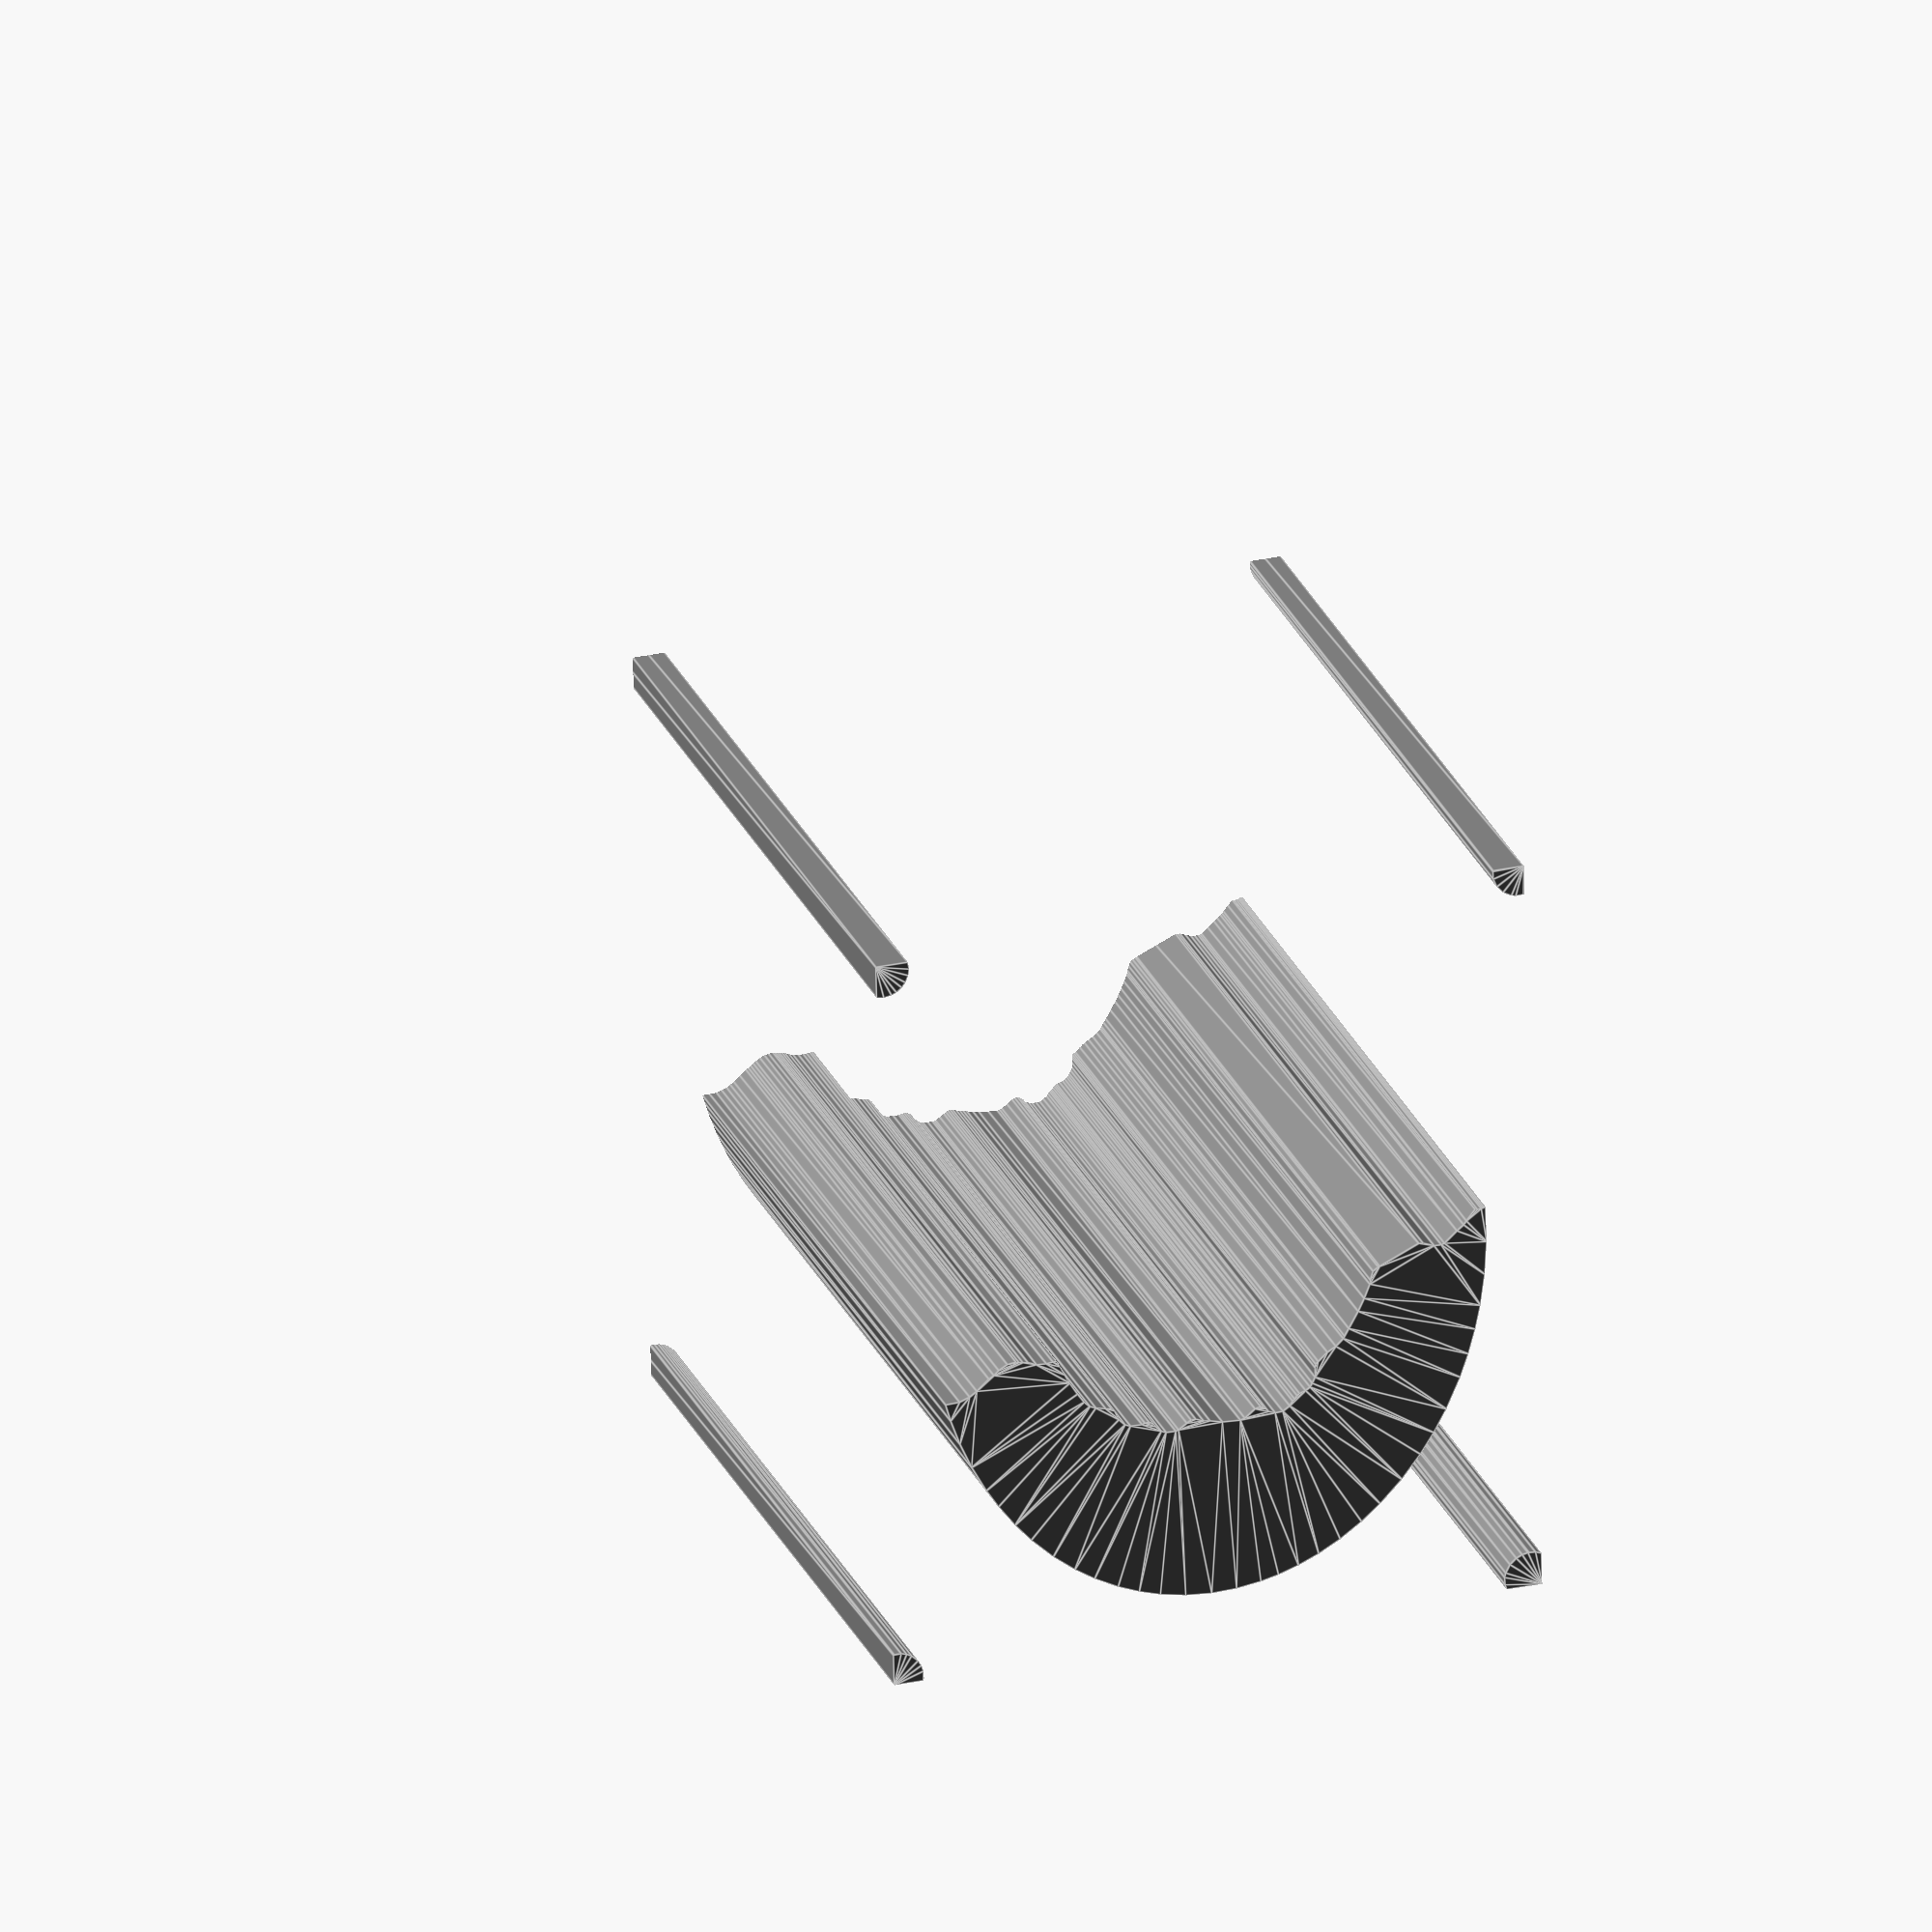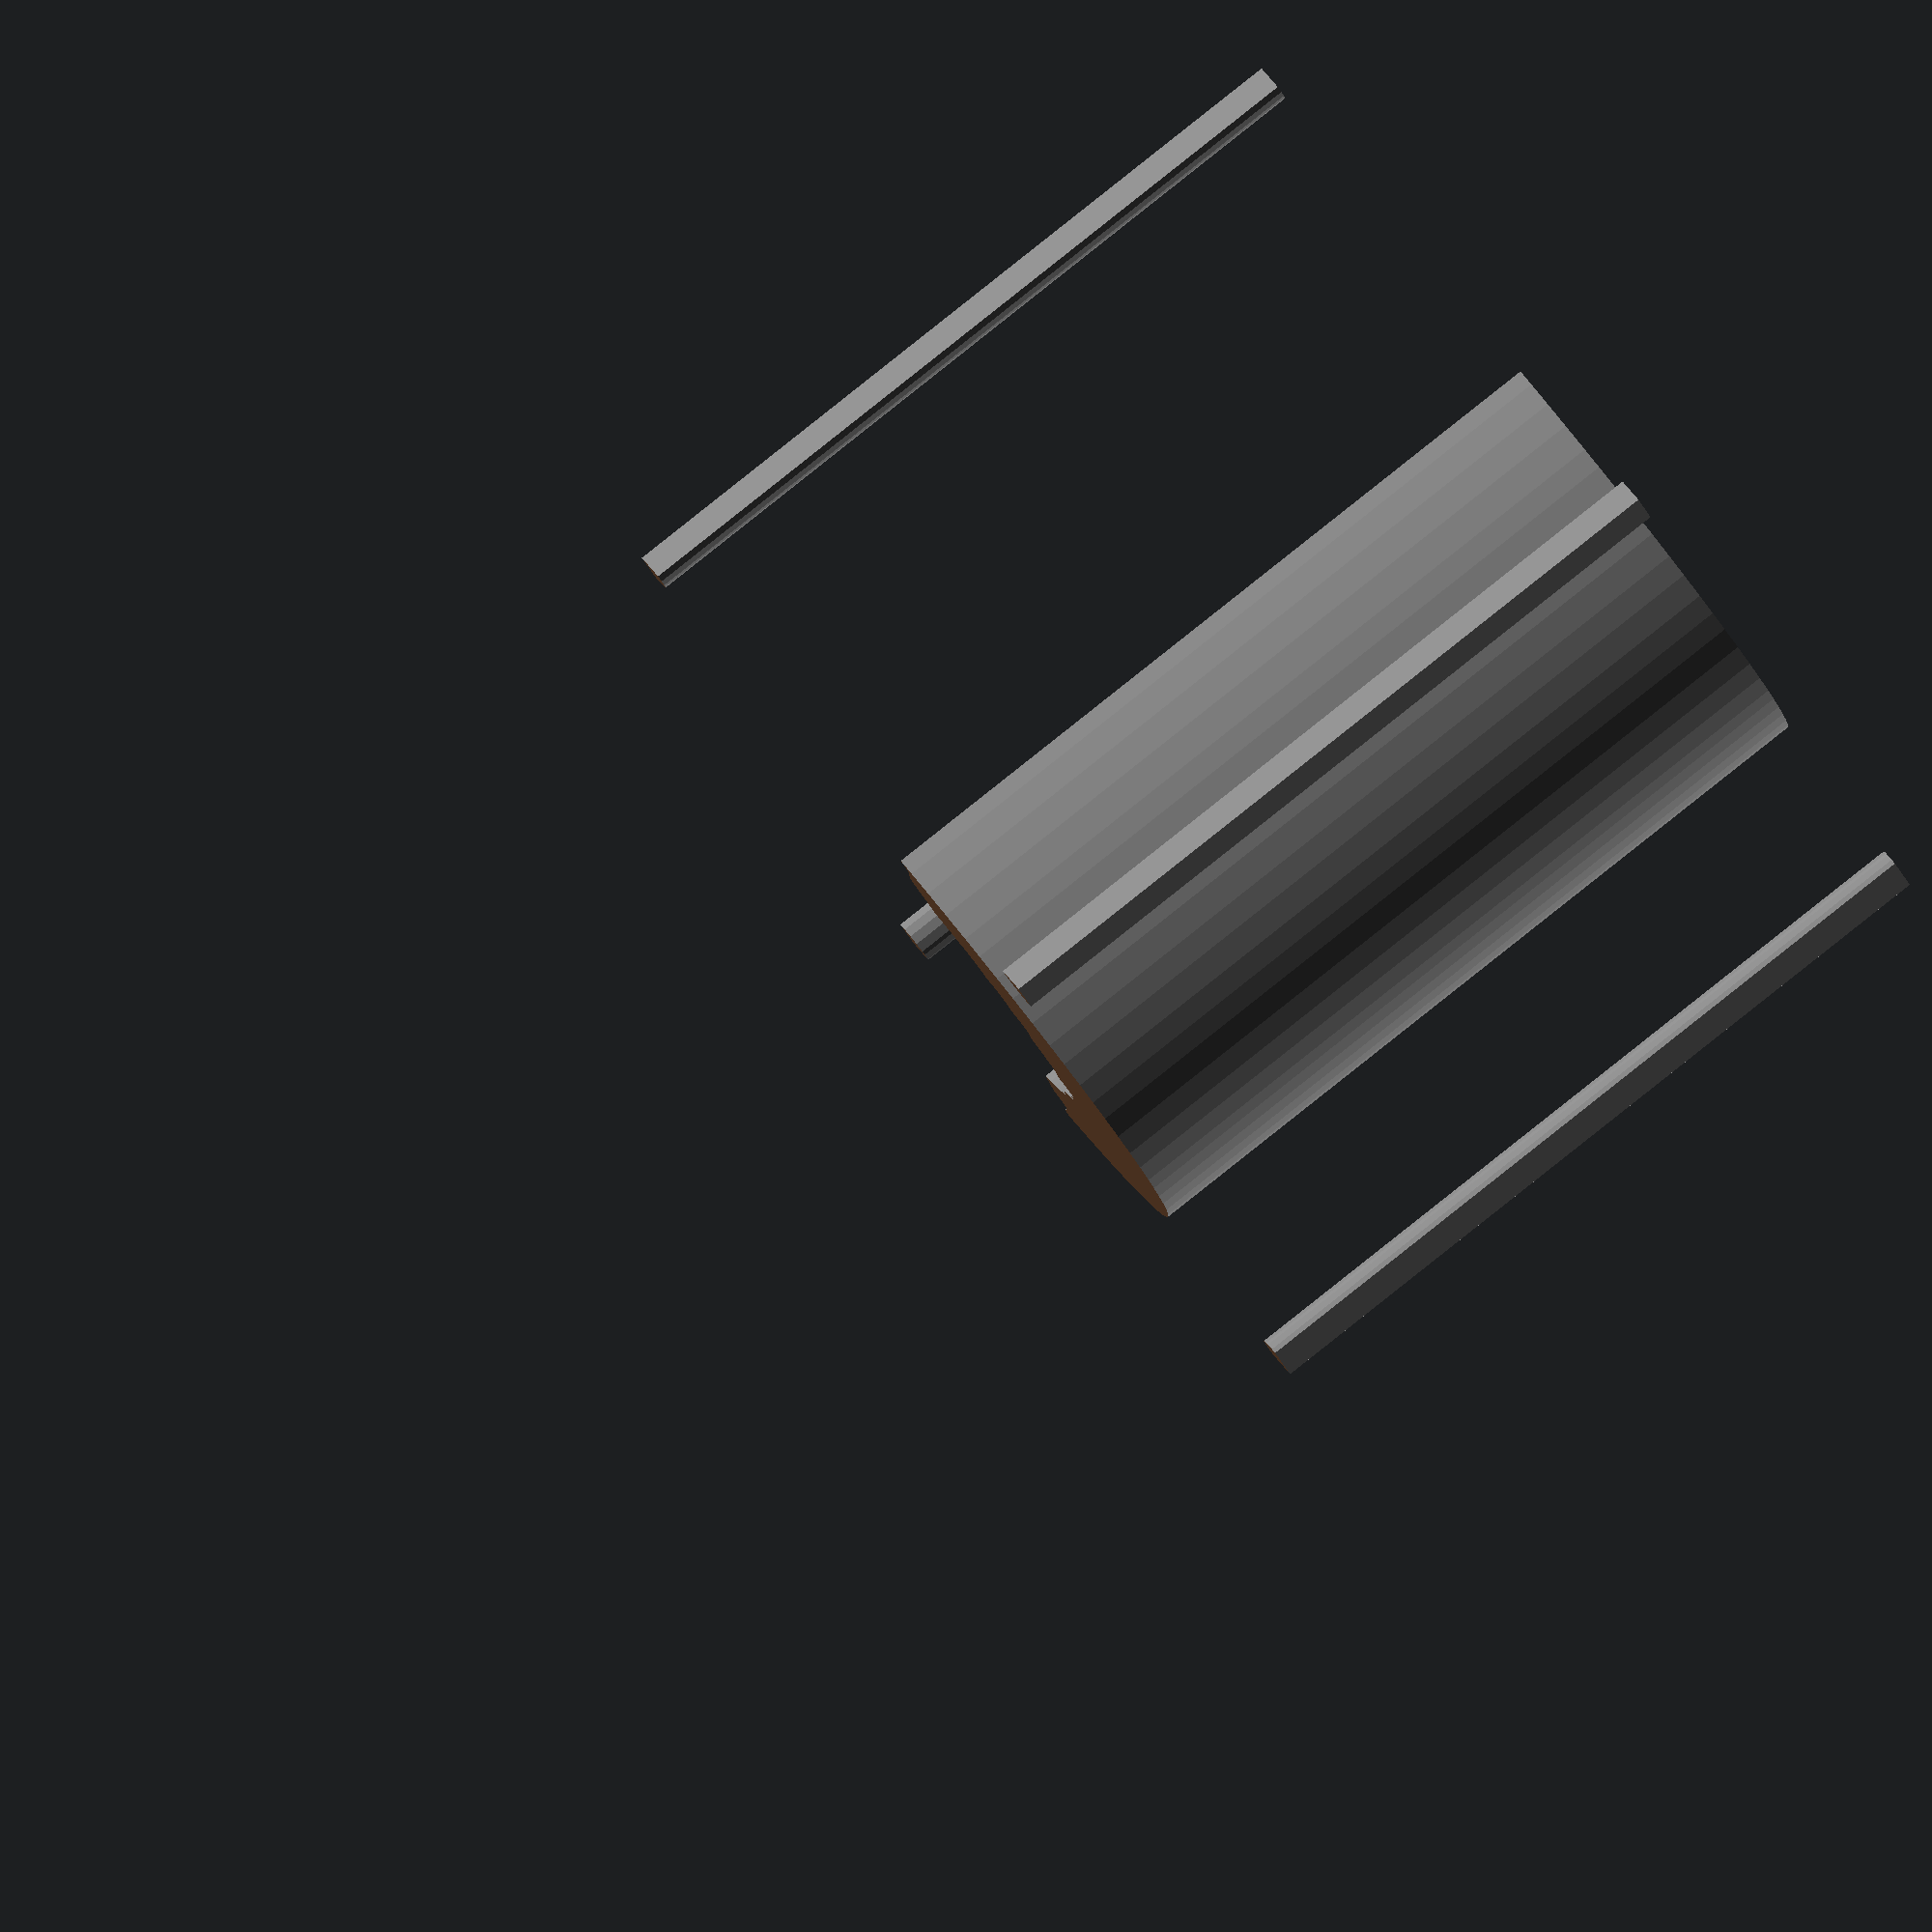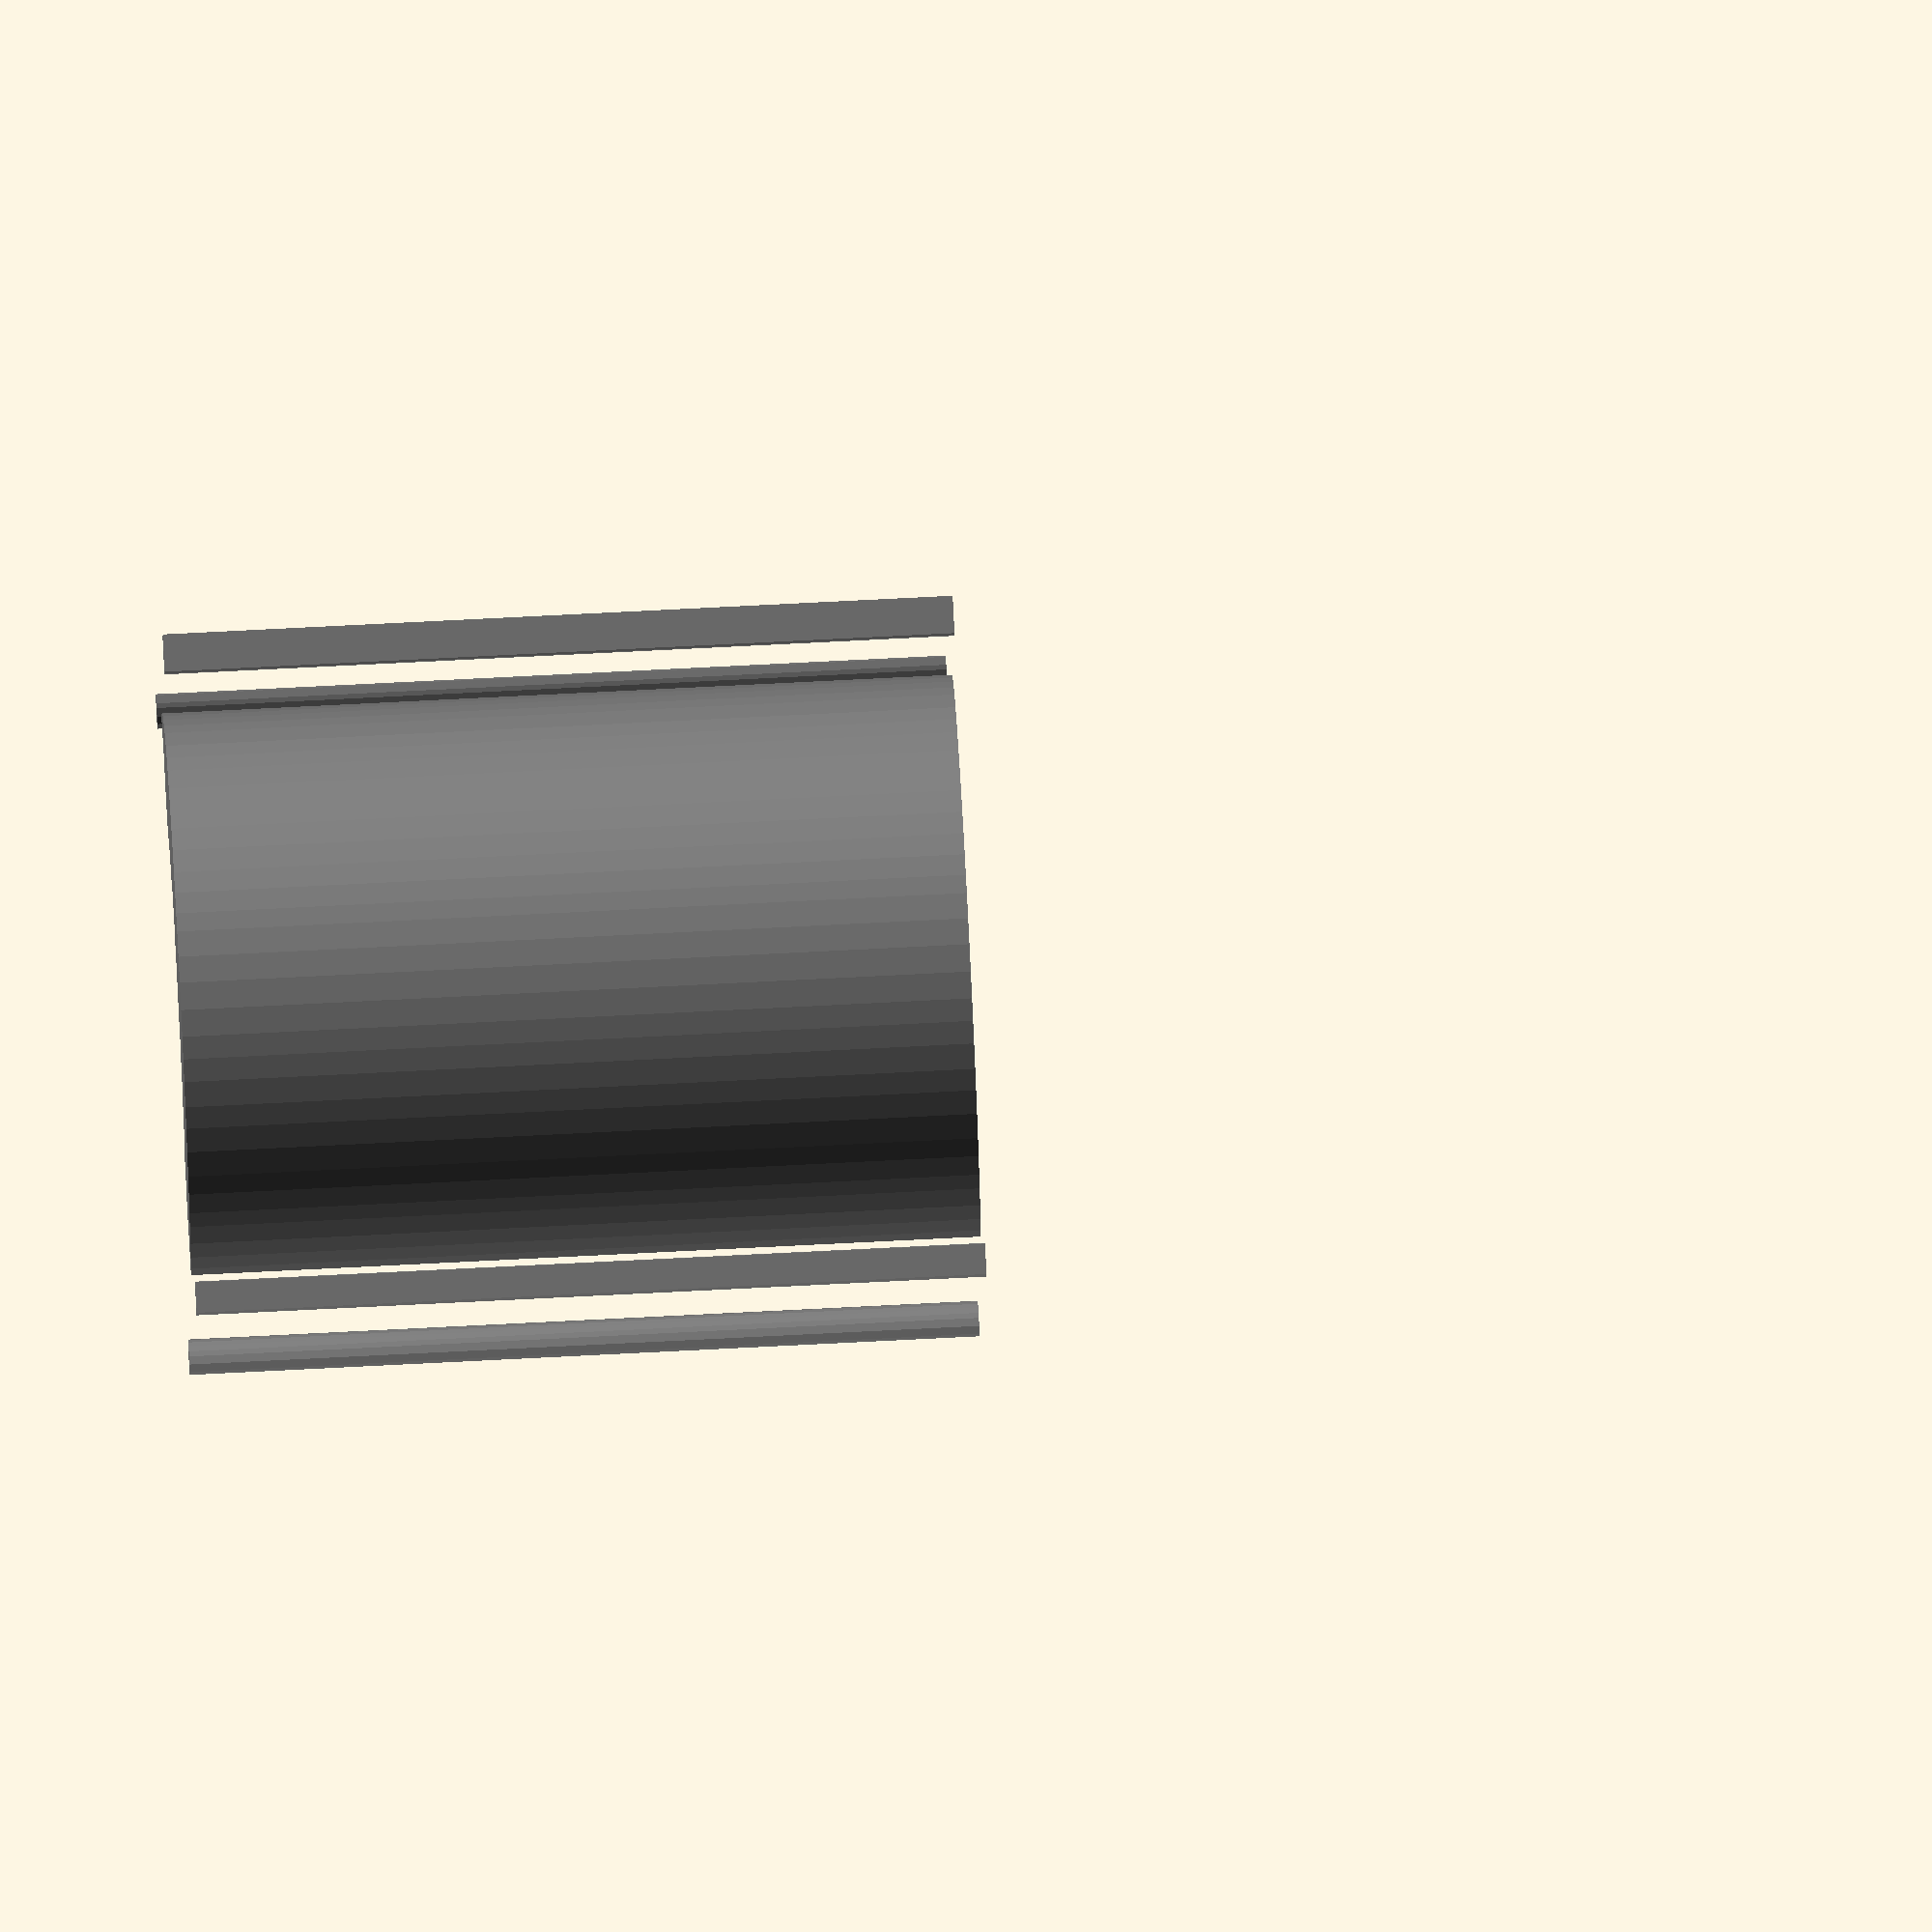
<openscad>
module Hedwig2green2_1()
{
 /* Generated by trace2scad version 20150415
    http://aggregate.org/MAKE/TRACE2SCAD/
    Optimized model has 172/2033 original points
 */
 color([0.5, 0.5, 0.5])
 assign(minx=0) /* polygon minx=0 */
 assign(miny=0) /* polygon miny=0 */
 assign(maxx=17230) /* polygon maxx=17230 */
 assign(maxy=20000) /* polygon maxy=20000 */
 assign(dx=maxx-minx)
 assign(dy=maxy-miny)
 assign(maxd=((dx>dy)?dx:dy))
 scale([1/maxd, 1/maxd, 1])
 translate([-minx-dx/2, -miny-dy/2, 0])
 linear_extrude(height=1, convexity=172)
 union() {
  union() {
   polygon([[0,19571],[0,19141],[193,19110],[400,19145],[533,19202],[679,19316],[781,19443],[858,19628],[885,19803],[853,20000],[0,20000]], convexity=5);
   polygon([[16410,19989],[16409,19978],[16409,19765],[16495,19535],[16658,19348],[16878,19226],[16994,19200],[17197,19205],[17230,19210],[17230,20000],[16410,20000]], convexity=6);
   polygon([[15900,10696],[15868,10679],[15767,10665],[15710,10684],[15468,10400],[15392,10306],[15209,10168],[14871,9875],[14788,9845],[14593,9856],[14303,9971],[14190,9985],[13138,9515],[13103,9505],[12962,9408],[12880,9179],[12867,9066],[12709,8695],[12540,8363],[12280,7925],[12159,7736],[12128,7673],[11925,7488],[11698,7358],[11448,7142],[11375,7082],[11358,6990],[11355,6723],[11275,6568],[11215,6470],[11095,6391],[10933,6336],[10862,6294],[10802,6198],[10741,6161],[10664,6037],[10478,5917],[10274,5905],[10097,5970],[10035,6057],[9978,6099],[9896,6141],[9743,6104],[9468,5887],[9348,5854],[8870,5882],[8540,5967],[8368,5992],[8165,6075],[8043,6068],[7928,6001],[7702,5849],[7628,5828],[7373,5834],[7246,5890],[7098,6043],[7058,6121],[6928,6195],[6820,6182],[6741,6155],[6433,6165],[6291,6225],[6131,6395],[6024,6653],[5945,6721],[5790,6754],[5528,6817],[5370,6885],[5224,7032],[5055,7284],[4855,7620],[4731,7868],[4615,8115],[4596,8168],[4523,8285],[4424,8278],[4248,8257],[3983,8276],[3758,8373],[3623,8393],[3520,8410],[3446,8435],[3213,8406],[2982,8275],[2851,8157],[2716,8080],[2388,7795],[2193,7666],[1923,7568],[1549,7554],[1675,7083],[1905,6400],[2199,5703],[2570,4992],[2880,4493],[3306,3908],[3723,3423],[4297,2865],[4860,2420],[5378,2080],[5995,1756],[6553,1530],[7113,1360],[7783,1229],[8473,1173],[9133,1195],[9782,1285],[10253,1395],[10790,1570],[11333,1801],[11913,2115],[12493,2508],[12999,2923],[13588,3508],[14095,4127],[14465,4669],[14815,5268],[15205,6090],[15435,6703],[15634,7359],[15785,7998],[15920,8840],[15992,9738],[15984,10715],[15933,10714]], convexity=21);
   polygon([[16884,934],[16874,930],[16718,900],[16559,828],[16388,677],[16269,463],[16239,341],[16245,137],[16282,0],[17230,0],[17230,863],[17074,916],[16894,938]], convexity=6);
   polygon([[7,844],[0,840],[0,0],[775,0],[795,64],[790,268],[740,436],[654,582],[481,742],[353,805],[208,847],[15,848]], convexity=6);
  }
 }
}

module Hedwig2green2()
{
 /* all layers combined, scaled to within a 1mm cube */
 scale([1, 1, 1/1])
 difference() {
  union() {
   scale([1,1,2]) translate([0,0,-0.5]) Hedwig2green2_1();
  }
  translate([0,0,-2]) cube([2,2,4],center=true);
 }
}
Hedwig2green2();

</openscad>
<views>
elev=335.7 azim=358.6 roll=342.1 proj=o view=edges
elev=94.8 azim=309.9 roll=308.4 proj=o view=solid
elev=104.9 azim=10.4 roll=92.9 proj=o view=wireframe
</views>
